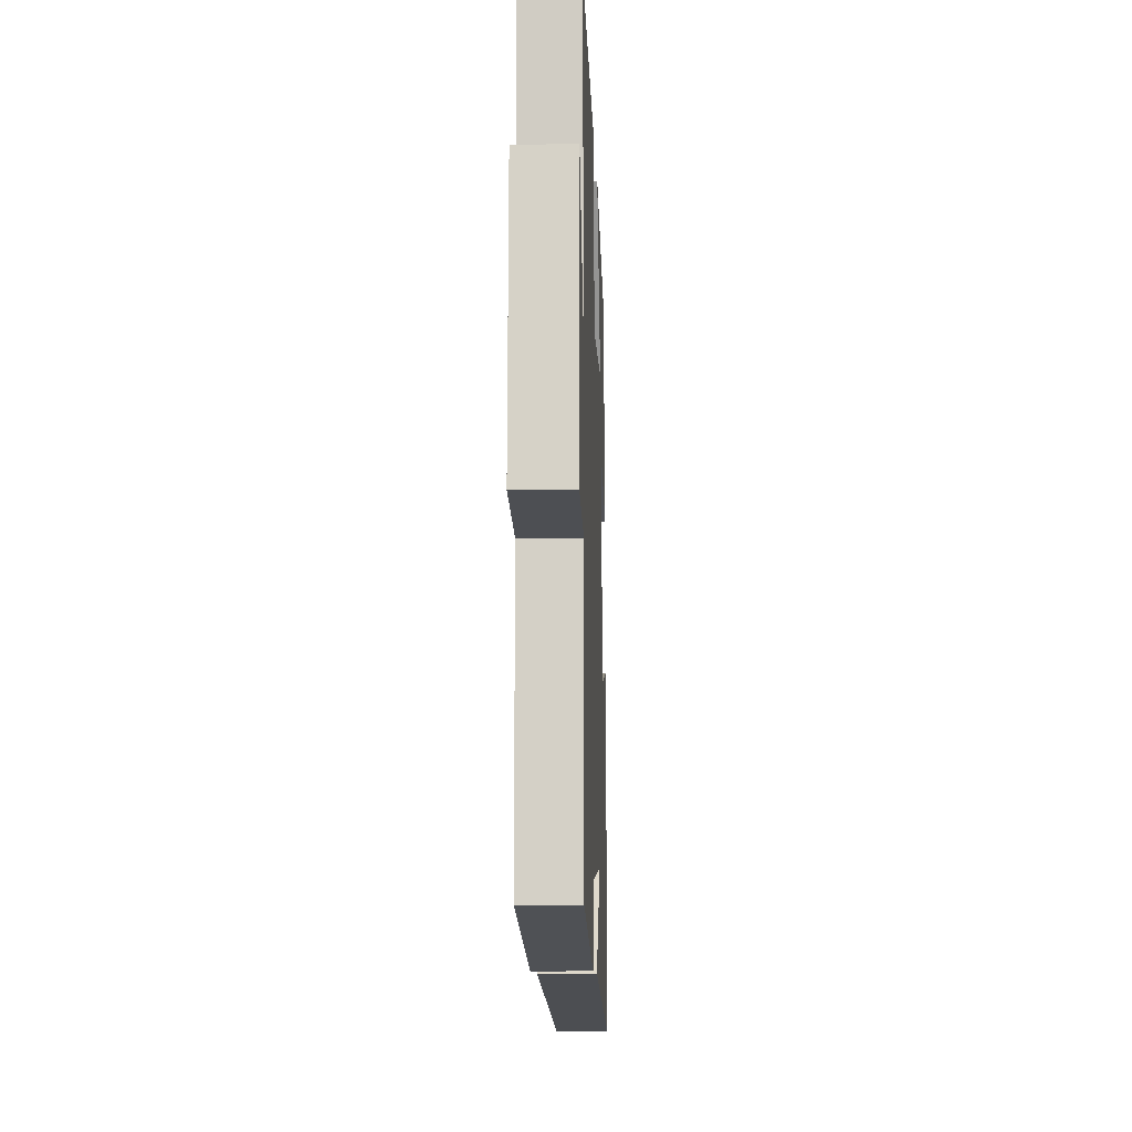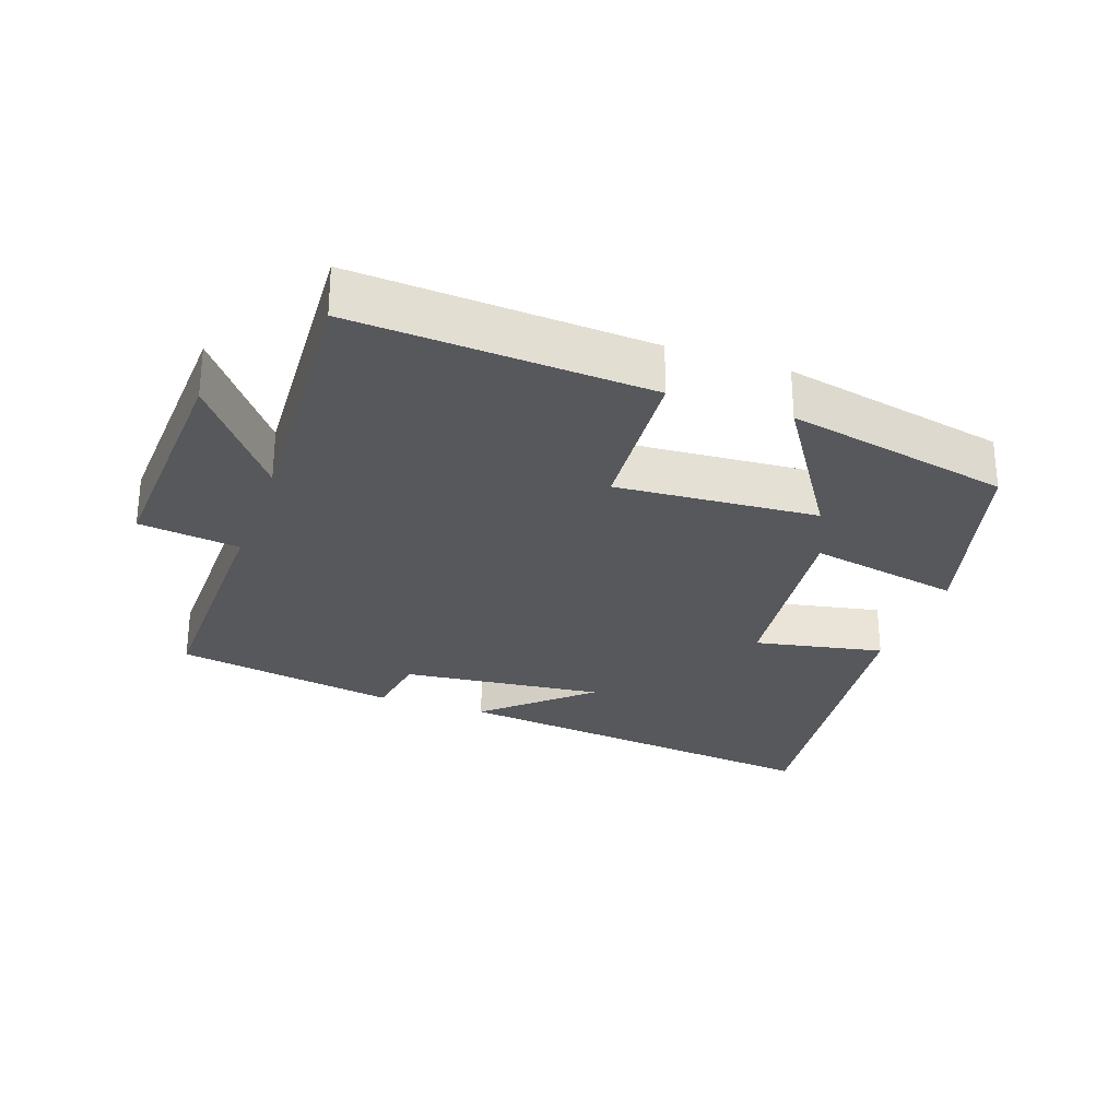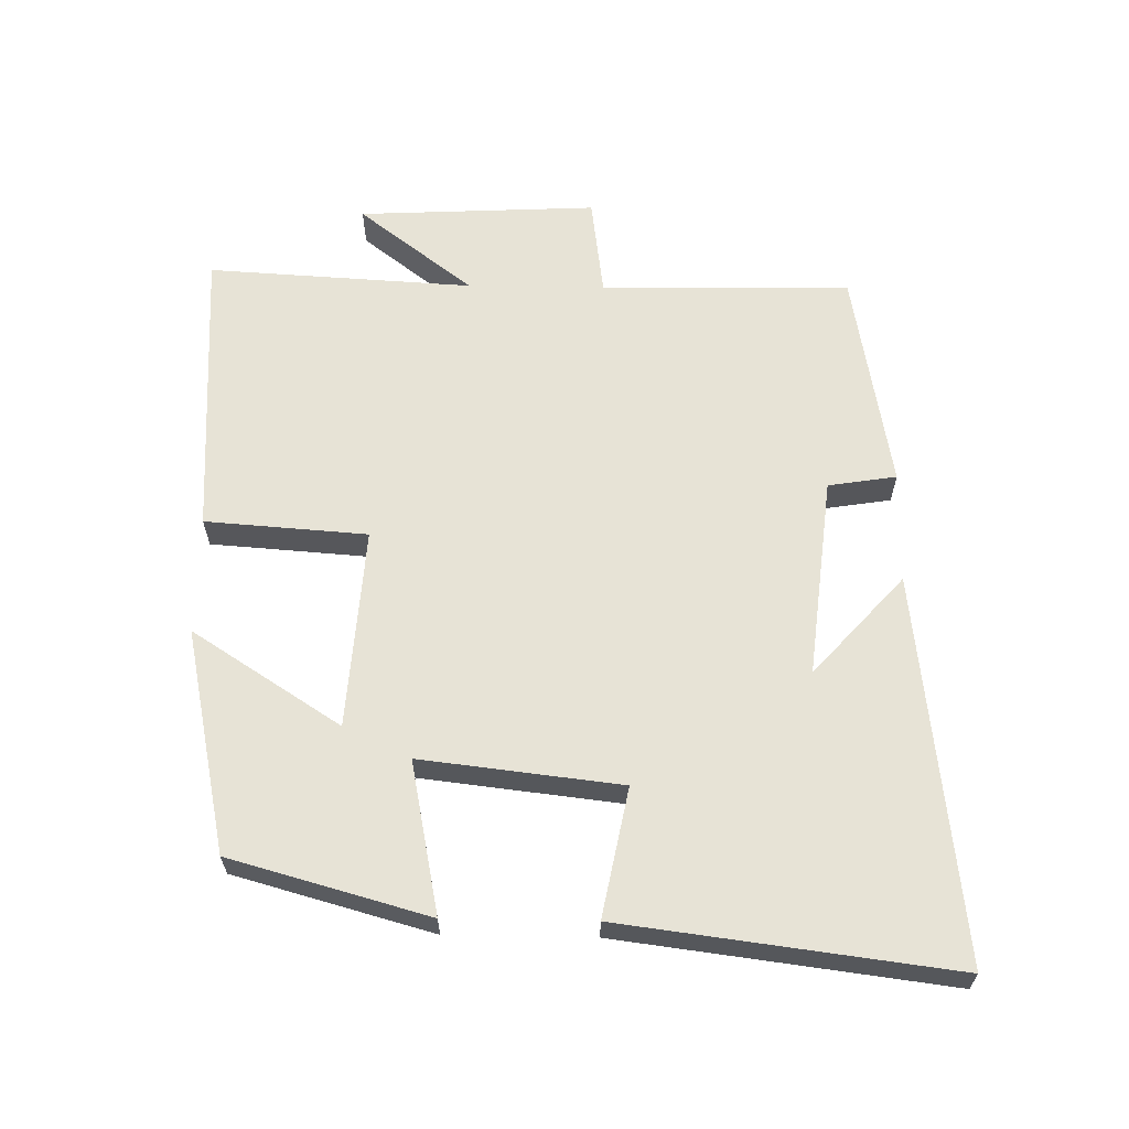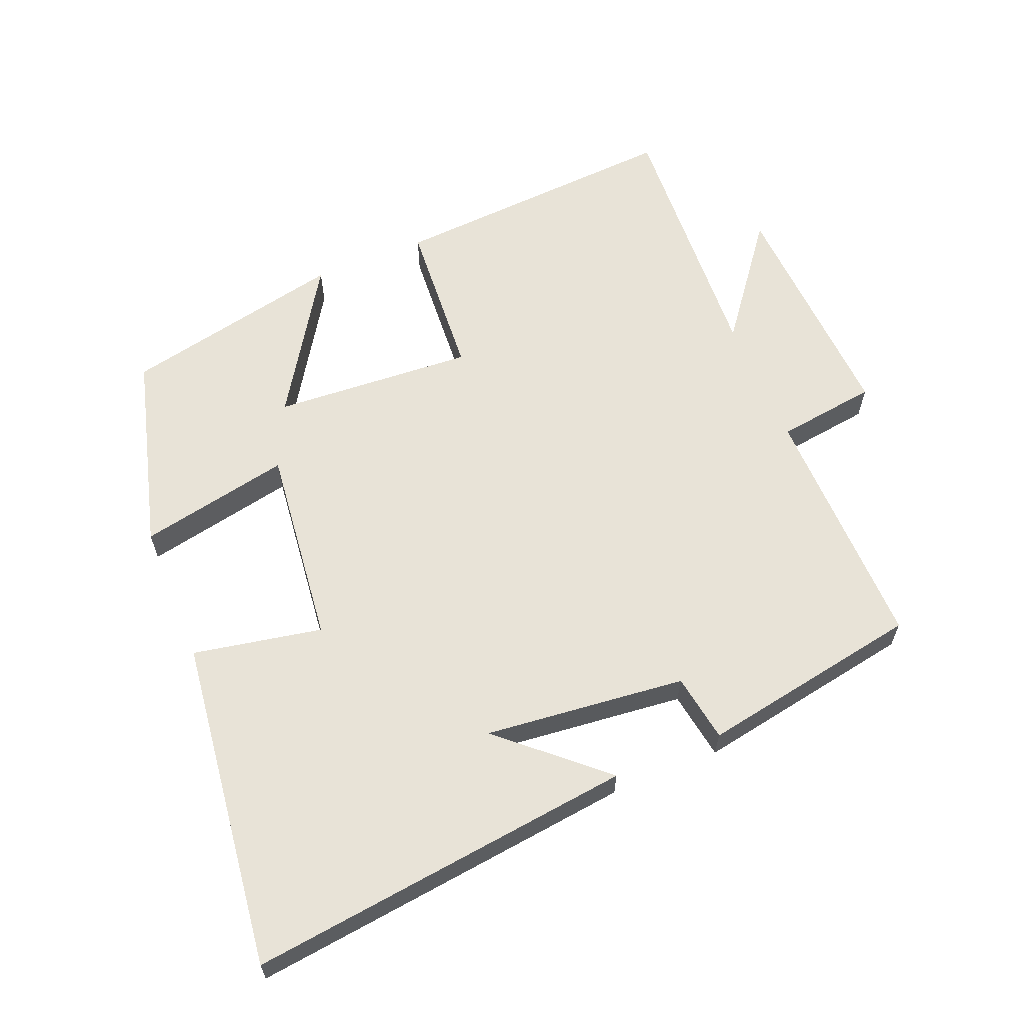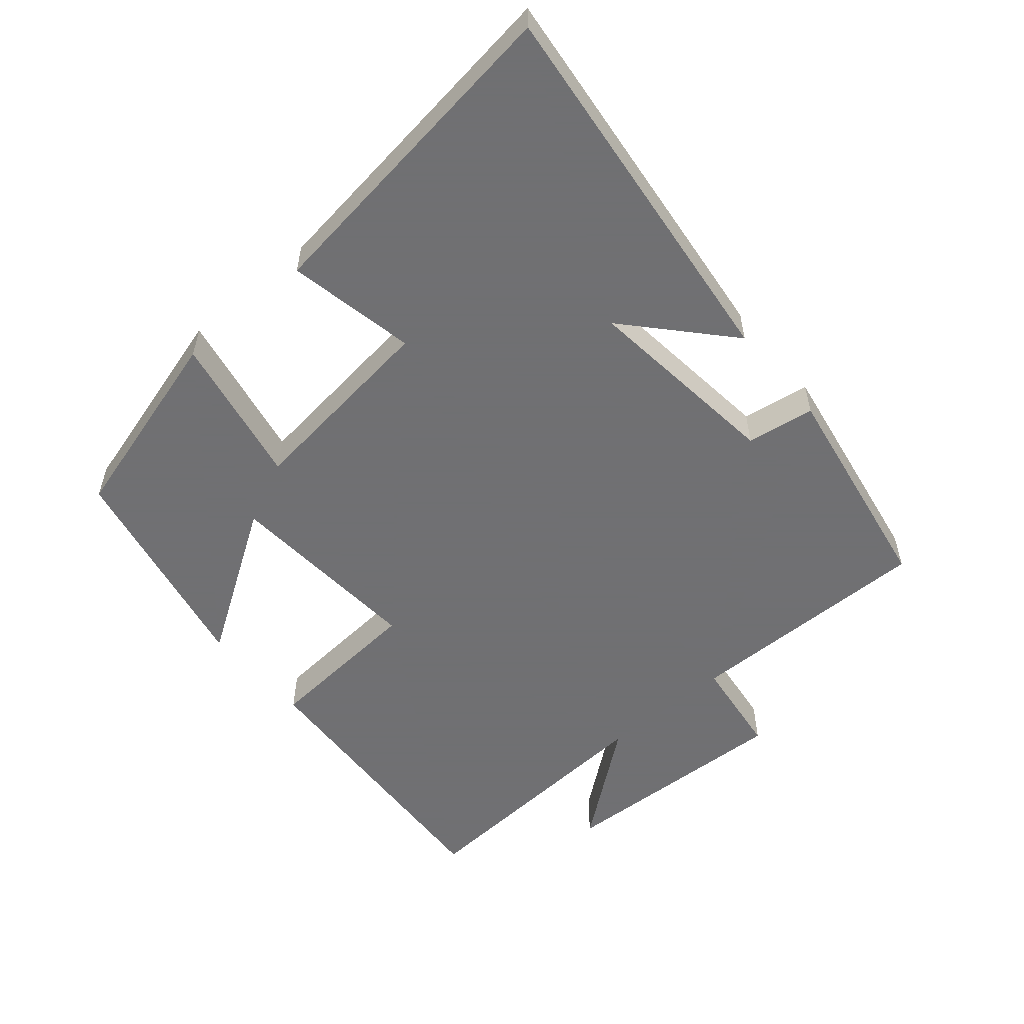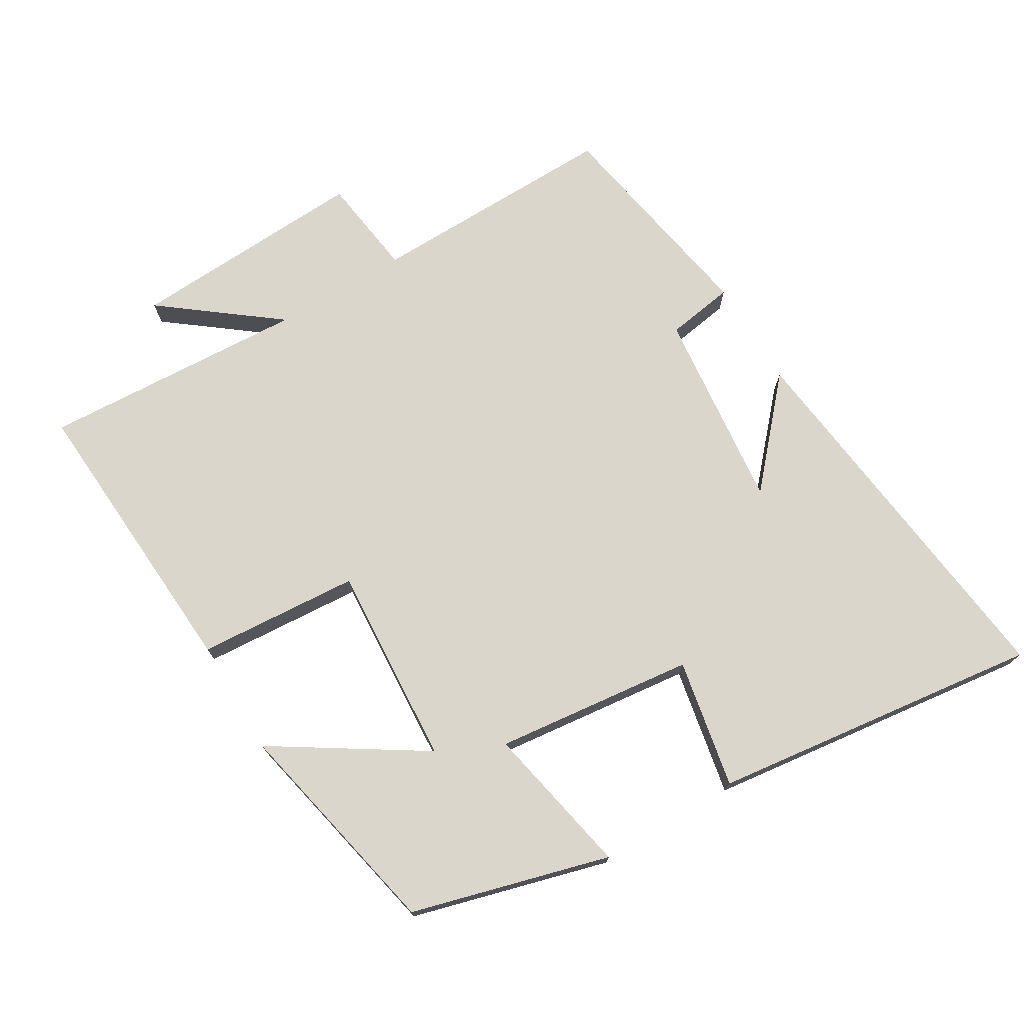
<metadata>
{"format":"obj","ext":"obj","renderer":"f3d","projection":"perspective","resolution":1024,"background":"white","views":[{"elev":-9.9,"azim":-87.9,"up":"+Z"},{"elev":-28.0,"azim":-19.3,"up":"+Y"},{"elev":62.7,"azim":91.0,"up":"+Y"},{"elev":61.9,"azim":157.6,"up":"+Y"},{"elev":-55.0,"azim":130.6,"up":"+Y"},{"elev":73.6,"azim":59.1,"up":"+Y"}]}
</metadata>
<code>
v 0.419 0.07 0.43
v 0.5 0.07 0.137
v 0.275 0.07 0.182
v 0.309 0.07 -0.114
v 0.5 0.07 -0.077
v 0.562 0.07 -0.567
v -0.011 0.07 -0.5
v 0.137 0.07 -0.367
v -0.161 0.07 -0.399
v -0.177 0.07 -0.5
v -0.506 0.07 -0.442
v -0.5 0.07 -0.071
v -0.649 0.07 -0.051
v -0.631 0.07 0.303
v -0.5 0.07 0.133
v -0.522 0.07 0.527
v -0.086 0.07 0.5
v -0.069 0.07 0.26
v 0.229 0.07 0.28
v 0.088 0.07 0.5
v 0.419 0 0.43
v 0.5 0 0.137
v 0.275 0 0.182
v 0.309 0 -0.114
v 0.5 0 -0.077
v 0.562 0 -0.567
v -0.011 0 -0.5
v 0.137 0 -0.367
v -0.161 0 -0.399
v -0.177 0 -0.5
v -0.506 0 -0.442
v -0.5 0 -0.071
v -0.649 0 -0.051
v -0.631 0 0.303
v -0.5 0 0.133
v -0.522 0 0.527
v -0.086 0 0.5
v -0.069 0 0.26
v 0.229 0 0.28
v 0.088 0 0.5
f 19 20 1 2
f 18 19 2 3
f 15 16 17 18
f 15 18 3 4
f 12 13 14 15
f 12 15 4
f 9 10 11 12
f 8 9 12 4
f 5 6 7 8
f 4 5 8
f 22 21 40 39
f 23 22 39 38
f 38 37 36 35
f 24 23 38 35
f 35 34 33 32
f 24 35 32
f 32 31 30 29
f 24 32 29 28
f 28 27 26 25
f 28 25 24
f 1 21 22 2
f 2 22 23 3
f 3 23 24 4
f 4 24 25 5
f 5 25 26 6
f 6 26 27 7
f 7 27 28 8
f 8 28 29 9
f 9 29 30 10
f 10 30 31 11
f 11 31 32 12
f 12 32 33 13
f 13 33 34 14
f 14 34 35 15
f 15 35 36 16
f 16 36 37 17
f 17 37 38 18
f 18 38 39 19
f 19 39 40 20
f 20 40 21 1

</code>
